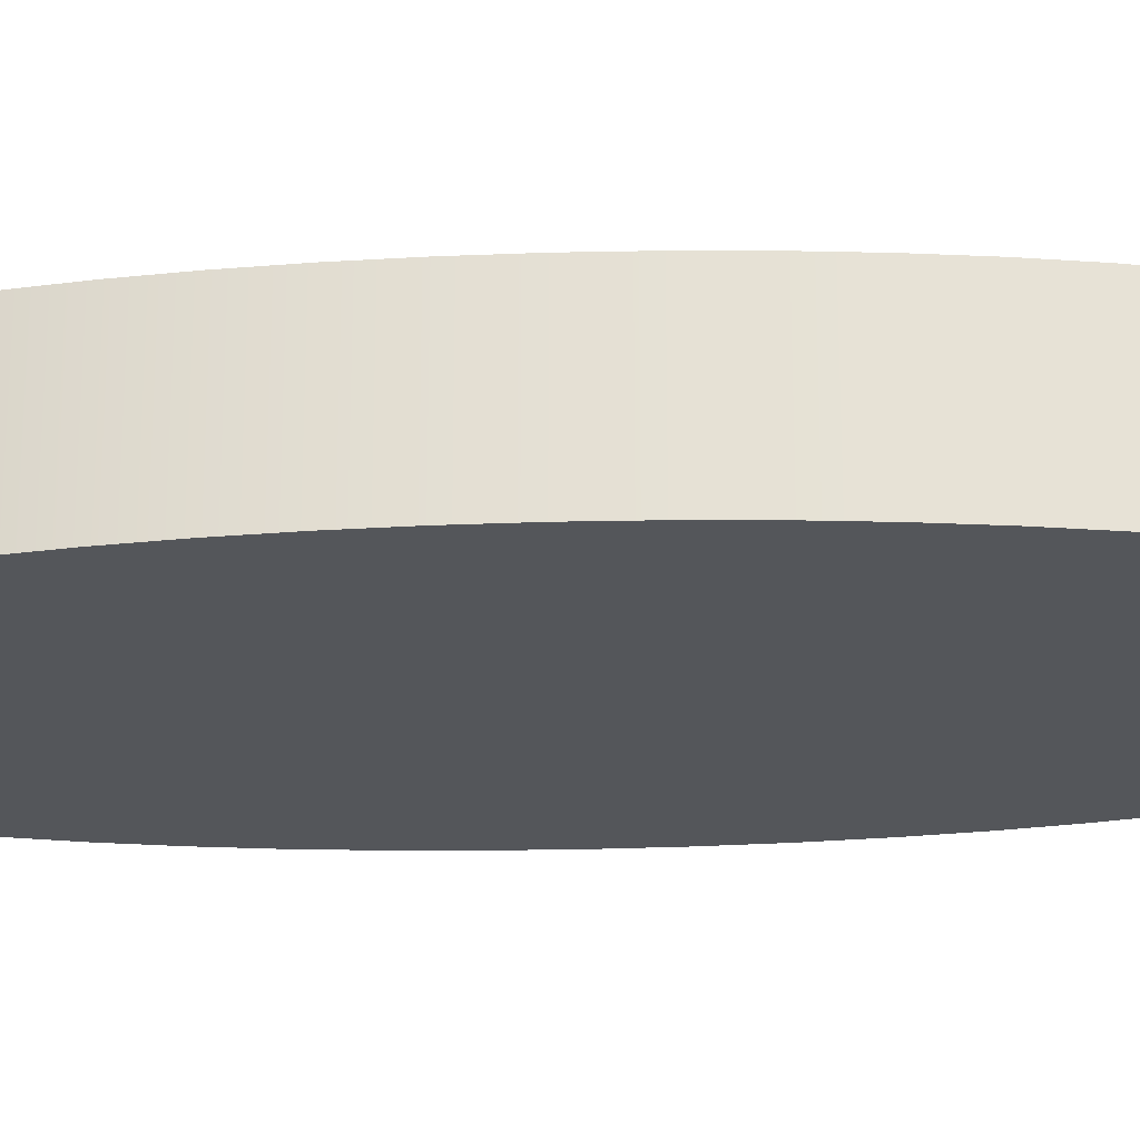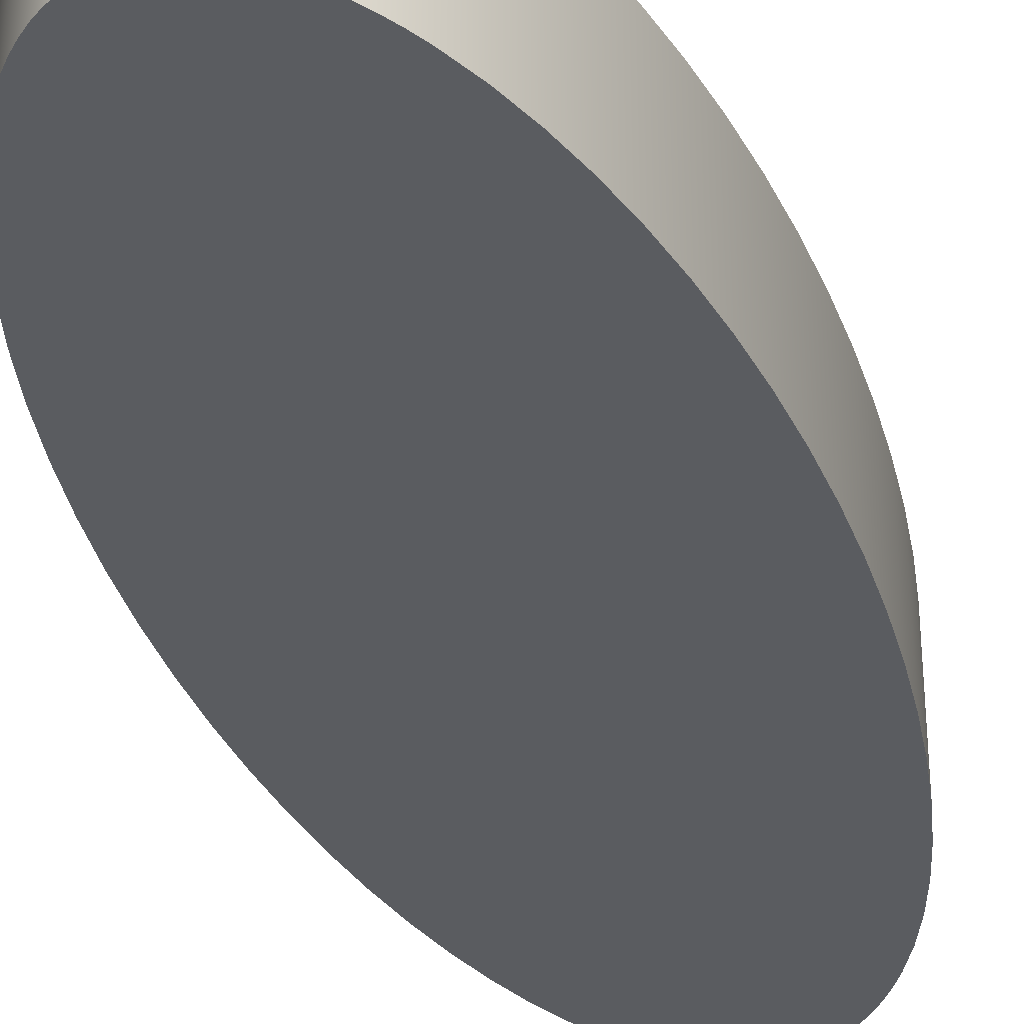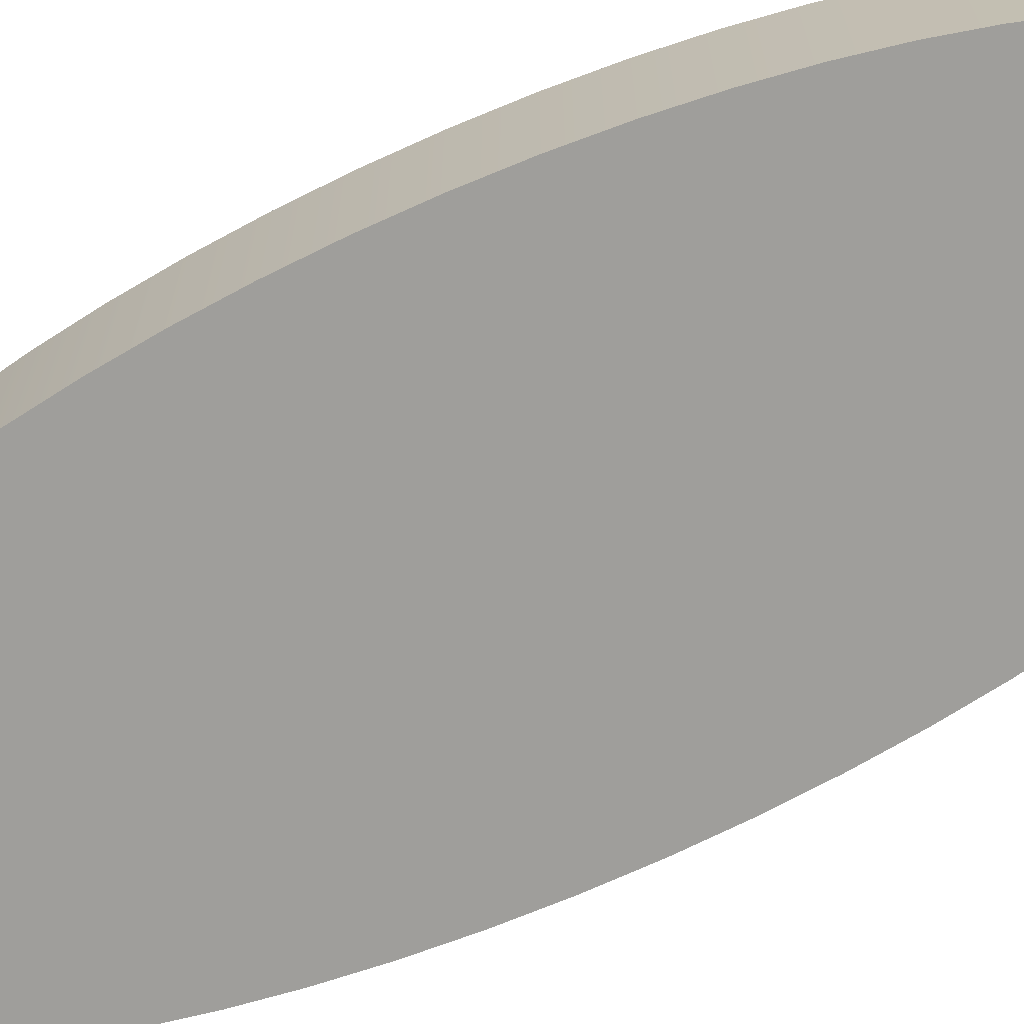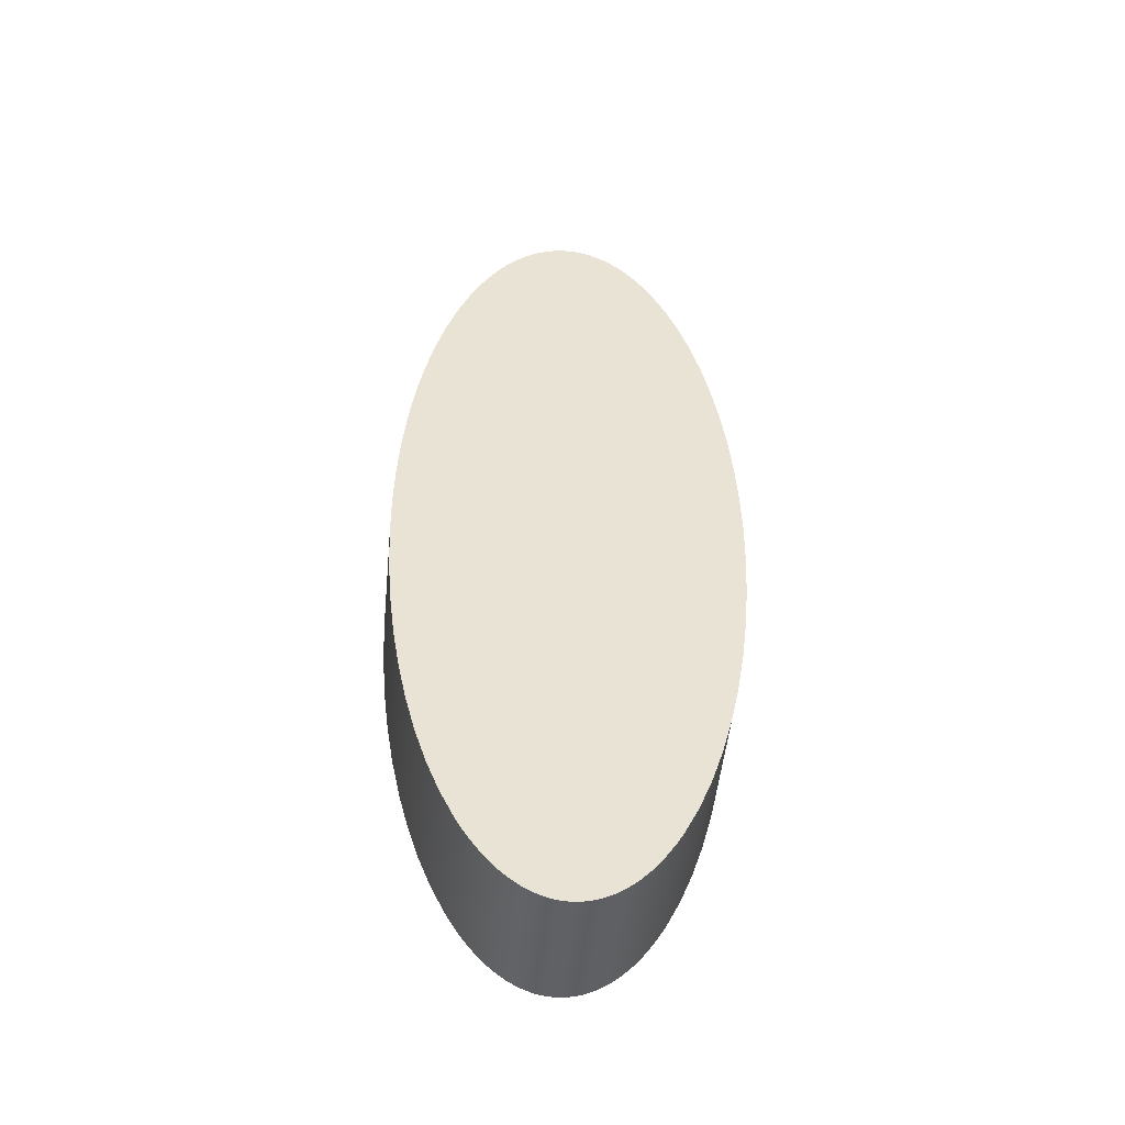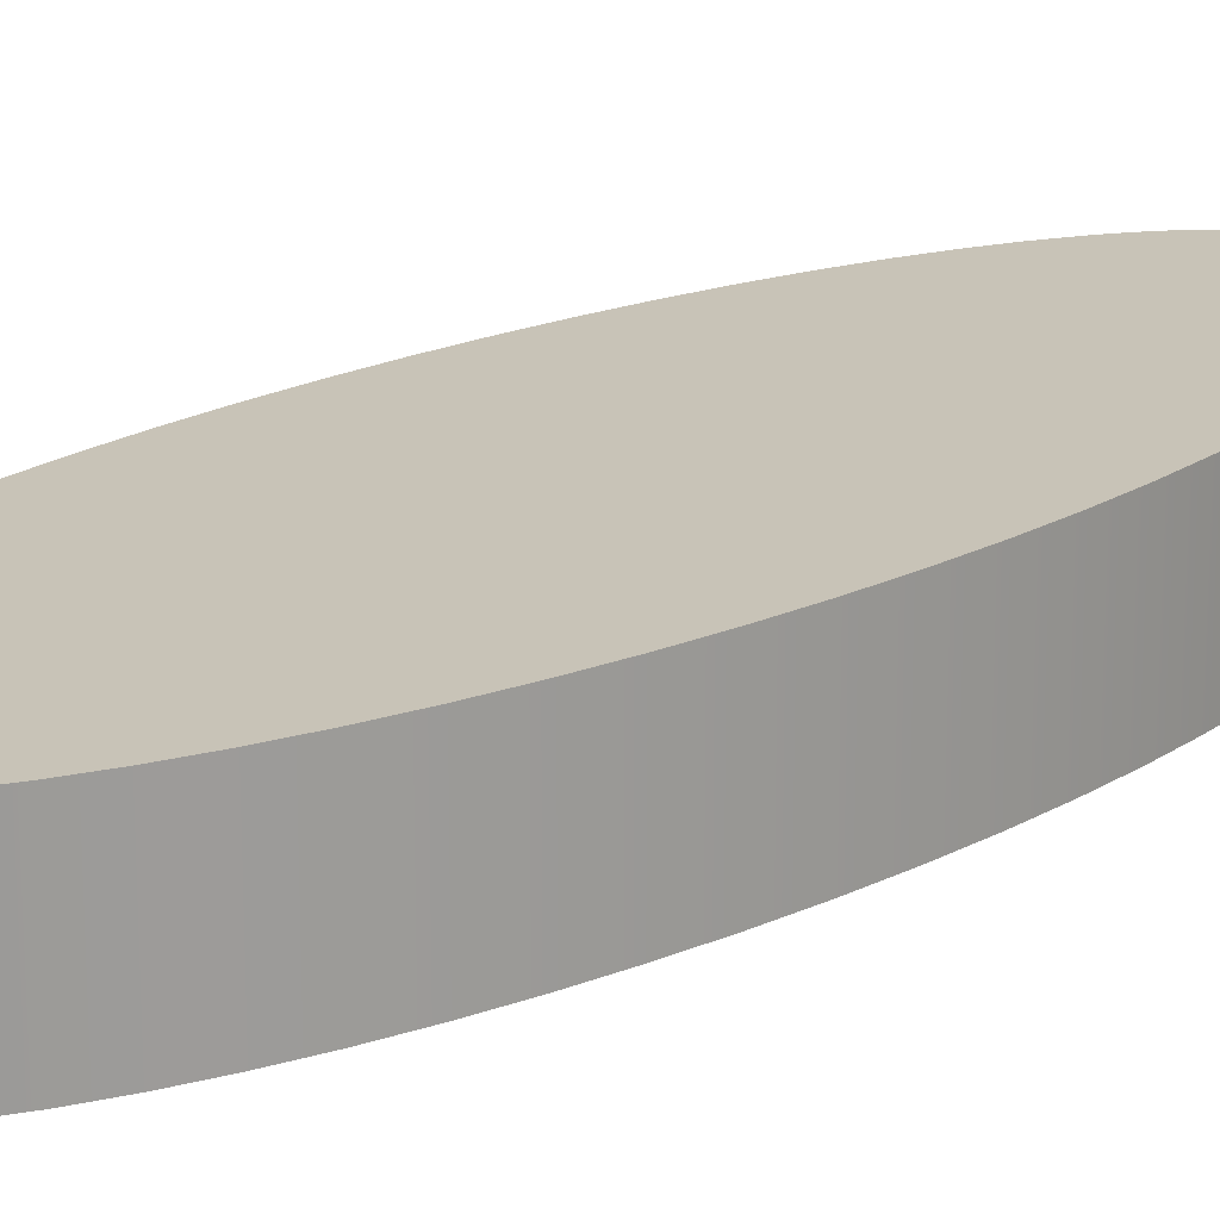
<metadata>
{"format":"obj","ext":"obj","renderer":"f3d","projection":"perspective","resolution":1024,"background":"white","views":[{"elev":-25.5,"azim":92.9,"up":"+Y"},{"elev":-34.2,"azim":-162.5,"up":"+Y"},{"elev":-70.8,"azim":-64.4,"up":"+Y"},{"elev":-49.8,"azim":-5.7,"up":"+Z"},{"elev":19.6,"azim":45.6,"up":"+Y"}]}
</metadata>
<code>
v 3 0 -2
v 3.035 0 -1.998
v 3.069 0 -1.99
v 3.104 0 -1.978
v 3.138 0 -1.962
v 3.172 0 -1.94
v 3.205 0 -1.914
v 3.238 0 -1.883
v 3.27 0 -1.848
v 3.302 0 -1.808
v 3.333 0 -1.764
v 3.363 0 -1.715
v 3.392 0 -1.663
v 3.448 0 -1.546
v 3.499 0 -1.414
v 3.546 0 -1.269
v 3.587 0 -1.111
v 3.623 0 -0.9428
v 3.652 0 -0.7654
v 3.676 0 -0.5806
v 3.693 0 -0.3902
v 3.703 0 -0.196
v 3.706 0 1.225e-16
v 3.703 0 0.196
v 3.693 0 0.3902
v 3.676 0 0.5806
v 3.652 0 0.7654
v 3.623 0 0.9428
v 3.587 0 1.111
v 3.546 0 1.269
v 3.499 0 1.414
v 3.448 0 1.546
v 3.392 0 1.663
v 3.363 0 1.715
v 3.333 0 1.764
v 3.302 0 1.808
v 3.27 0 1.848
v 3.238 0 1.883
v 3.205 0 1.914
v 3.172 0 1.94
v 3.138 0 1.962
v 3.104 0 1.978
v 3.069 0 1.99
v 3.035 0 1.998
v 3 0 2
v 2.965 0 1.998
v 2.931 0 1.99
v 2.896 0 1.978
v 2.862 0 1.962
v 2.828 0 1.94
v 2.795 0 1.914
v 2.762 0 1.883
v 2.73 0 1.848
v 2.698 0 1.808
v 2.667 0 1.764
v 2.637 0 1.715
v 2.608 0 1.663
v 2.552 0 1.546
v 2.501 0 1.414
v 2.454 0 1.269
v 2.413 0 1.111
v 2.377 0 0.9428
v 2.348 0 0.7654
v 2.324 0 0.5806
v 2.307 0 0.3902
v 2.297 0 0.196
v 2.294 0 1.225e-16
v 2.297 0 -0.196
v 2.307 0 -0.3902
v 2.324 0 -0.5806
v 2.348 0 -0.7654
v 2.377 0 -0.9428
v 2.413 0 -1.111
v 2.454 0 -1.269
v 2.501 0 -1.414
v 2.552 0 -1.546
v 2.608 0 -1.663
v 2.637 0 -1.715
v 2.667 0 -1.764
v 2.698 0 -1.808
v 2.73 0 -1.848
v 2.762 0 -1.883
v 2.795 0 -1.914
v 2.828 0 -1.94
v 2.862 0 -1.962
v 2.896 0 -1.978
v 2.931 0 -1.99
v 2.965 0 -1.998
v 3 0.5 -2
v 2.965 0.5 -1.998
v 2.931 0.5 -1.99
v 2.896 0.5 -1.978
v 2.862 0.5 -1.962
v 2.828 0.5 -1.94
v 2.795 0.5 -1.914
v 2.762 0.5 -1.883
v 2.73 0.5 -1.848
v 2.698 0.5 -1.808
v 2.667 0.5 -1.764
v 2.637 0.5 -1.715
v 2.608 0.5 -1.663
v 2.552 0.5 -1.546
v 2.501 0.5 -1.414
v 2.454 0.5 -1.269
v 2.413 0.5 -1.111
v 2.377 0.5 -0.9428
v 2.348 0.5 -0.7654
v 2.324 0.5 -0.5806
v 2.307 0.5 -0.3902
v 2.297 0.5 -0.196
v 2.294 0.5 1.225e-16
v 2.297 0.5 0.196
v 2.307 0.5 0.3902
v 2.324 0.5 0.5806
v 2.348 0.5 0.7654
v 2.377 0.5 0.9428
v 2.413 0.5 1.111
v 2.454 0.5 1.269
v 2.501 0.5 1.414
v 2.552 0.5 1.546
v 2.608 0.5 1.663
v 2.637 0.5 1.715
v 2.667 0.5 1.764
v 2.698 0.5 1.808
v 2.73 0.5 1.848
v 2.762 0.5 1.883
v 2.795 0.5 1.914
v 2.828 0.5 1.94
v 2.862 0.5 1.962
v 2.896 0.5 1.978
v 2.931 0.5 1.99
v 2.965 0.5 1.998
v 3 0.5 2
v 3.035 0.5 1.998
v 3.069 0.5 1.99
v 3.104 0.5 1.978
v 3.138 0.5 1.962
v 3.172 0.5 1.94
v 3.205 0.5 1.914
v 3.238 0.5 1.883
v 3.27 0.5 1.848
v 3.302 0.5 1.808
v 3.333 0.5 1.764
v 3.363 0.5 1.715
v 3.392 0.5 1.663
v 3.448 0.5 1.546
v 3.499 0.5 1.414
v 3.546 0.5 1.269
v 3.587 0.5 1.111
v 3.623 0.5 0.9428
v 3.652 0.5 0.7654
v 3.676 0.5 0.5806
v 3.693 0.5 0.3902
v 3.703 0.5 0.196
v 3.706 0.5 1.225e-16
v 3.703 0.5 -0.196
v 3.693 0.5 -0.3902
v 3.676 0.5 -0.5806
v 3.652 0.5 -0.7654
v 3.623 0.5 -0.9428
v 3.587 0.5 -1.111
v 3.546 0.5 -1.269
v 3.499 0.5 -1.414
v 3.448 0.5 -1.546
v 3.392 0.5 -1.663
v 3.363 0.5 -1.715
v 3.333 0.5 -1.764
v 3.302 0.5 -1.808
v 3.27 0.5 -1.848
v 3.238 0.5 -1.883
v 3.205 0.5 -1.914
v 3.172 0.5 -1.94
v 3.138 0.5 -1.962
v 3.104 0.5 -1.978
v 3.069 0.5 -1.99
v 3.035 0.5 -1.998
v 3 0.5 -2
v 3.035 0.5 -1.998
v 3.069 0.5 -1.99
v 3.104 0.5 -1.978
v 3.138 0.5 -1.962
v 3.172 0.5 -1.94
v 3.205 0.5 -1.914
v 3.238 0.5 -1.883
v 3.27 0.5 -1.848
v 3.302 0.5 -1.808
v 3.333 0.5 -1.764
v 3.363 0.5 -1.715
v 3.392 0.5 -1.663
v 3.448 0.5 -1.546
v 3.499 0.5 -1.414
v 3.546 0.5 -1.269
v 3.587 0.5 -1.111
v 3.623 0.5 -0.9428
v 3.652 0.5 -0.7654
v 3.676 0.5 -0.5806
v 3.693 0.5 -0.3902
v 3.703 0.5 -0.196
v 3.706 0.5 1.225e-16
v 3.703 0.5 0.196
v 3.693 0.5 0.3902
v 3.676 0.5 0.5806
v 3.652 0.5 0.7654
v 3.623 0.5 0.9428
v 3.587 0.5 1.111
v 3.546 0.5 1.269
v 3.499 0.5 1.414
v 3.448 0.5 1.546
v 3.392 0.5 1.663
v 3.363 0.5 1.715
v 3.333 0.5 1.764
v 3.302 0.5 1.808
v 3.27 0.5 1.848
v 3.238 0.5 1.883
v 3.205 0.5 1.914
v 3.172 0.5 1.94
v 3.138 0.5 1.962
v 3.104 0.5 1.978
v 3.069 0.5 1.99
v 3.035 0.5 1.998
v 3 0.5 2
v 2.965 0.5 1.998
v 2.931 0.5 1.99
v 2.896 0.5 1.978
v 2.862 0.5 1.962
v 2.828 0.5 1.94
v 2.795 0.5 1.914
v 2.762 0.5 1.883
v 2.73 0.5 1.848
v 2.698 0.5 1.808
v 2.667 0.5 1.764
v 2.637 0.5 1.715
v 2.608 0.5 1.663
v 2.552 0.5 1.546
v 2.501 0.5 1.414
v 2.454 0.5 1.269
v 2.413 0.5 1.111
v 2.377 0.5 0.9428
v 2.348 0.5 0.7654
v 2.324 0.5 0.5806
v 2.307 0.5 0.3902
v 2.297 0.5 0.196
v 2.294 0.5 1.225e-16
v 2.297 0.5 -0.196
v 2.307 0.5 -0.3902
v 2.324 0.5 -0.5806
v 2.348 0.5 -0.7654
v 2.377 0.5 -0.9428
v 2.413 0.5 -1.111
v 2.454 0.5 -1.269
v 2.501 0.5 -1.414
v 2.552 0.5 -1.546
v 2.608 0.5 -1.663
v 2.637 0.5 -1.715
v 2.667 0.5 -1.764
v 2.698 0.5 -1.808
v 2.73 0.5 -1.848
v 2.762 0.5 -1.883
v 2.795 0.5 -1.914
v 2.828 0.5 -1.94
v 2.862 0.5 -1.962
v 2.896 0.5 -1.978
v 2.931 0.5 -1.99
v 2.965 0.5 -1.998
v 3 0 -2
v 2.965 0 -1.998
v 2.931 0 -1.99
v 2.896 0 -1.978
v 2.862 0 -1.962
v 2.828 0 -1.94
v 2.795 0 -1.914
v 2.762 0 -1.883
v 2.73 0 -1.848
v 2.698 0 -1.808
v 2.667 0 -1.764
v 2.637 0 -1.715
v 2.608 0 -1.663
v 2.552 0 -1.546
v 2.501 0 -1.414
v 2.454 0 -1.269
v 2.413 0 -1.111
v 2.377 0 -0.9428
v 2.348 0 -0.7654
v 2.324 0 -0.5806
v 2.307 0 -0.3902
v 2.297 0 -0.196
v 2.294 0 1.225e-16
v 2.297 0 0.196
v 2.307 0 0.3902
v 2.324 0 0.5806
v 2.348 0 0.7654
v 2.377 0 0.9428
v 2.413 0 1.111
v 2.454 0 1.269
v 2.501 0 1.414
v 2.552 0 1.546
v 2.608 0 1.663
v 2.637 0 1.715
v 2.667 0 1.764
v 2.698 0 1.808
v 2.73 0 1.848
v 2.762 0 1.883
v 2.795 0 1.914
v 2.828 0 1.94
v 2.862 0 1.962
v 2.896 0 1.978
v 2.931 0 1.99
v 2.965 0 1.998
v 3 0 2
v 3.035 0 1.998
v 3.069 0 1.99
v 3.104 0 1.978
v 3.138 0 1.962
v 3.172 0 1.94
v 3.205 0 1.914
v 3.238 0 1.883
v 3.27 0 1.848
v 3.302 0 1.808
v 3.333 0 1.764
v 3.363 0 1.715
v 3.392 0 1.663
v 3.448 0 1.546
v 3.499 0 1.414
v 3.546 0 1.269
v 3.587 0 1.111
v 3.623 0 0.9428
v 3.652 0 0.7654
v 3.676 0 0.5806
v 3.693 0 0.3902
v 3.703 0 0.196
v 3.706 0 1.225e-16
v 3.703 0 -0.196
v 3.693 0 -0.3902
v 3.676 0 -0.5806
v 3.652 0 -0.7654
v 3.623 0 -0.9428
v 3.587 0 -1.111
v 3.546 0 -1.269
v 3.499 0 -1.414
v 3.448 0 -1.546
v 3.392 0 -1.663
v 3.363 0 -1.715
v 3.333 0 -1.764
v 3.302 0 -1.808
v 3.27 0 -1.848
v 3.238 0 -1.883
v 3.205 0 -1.914
v 3.172 0 -1.94
v 3.138 0 -1.962
v 3.104 0 -1.978
v 3.069 0 -1.99
v 3.035 0 -1.998
v 3 0 -2
v 3 0.5 -2
f 1 2 88
f 88 2 87
f 87 2 3
f 87 3 86
f 86 3 4
f 86 4 85
f 85 4 5
f 85 5 84
f 84 5 6
f 84 6 83
f 83 6 7
f 83 7 82
f 82 7 8
f 82 8 81
f 81 8 9
f 81 9 80
f 80 9 10
f 80 10 79
f 79 10 11
f 79 11 78
f 78 11 12
f 78 12 77
f 77 12 13
f 77 13 76
f 76 13 14
f 76 14 75
f 75 14 15
f 75 15 74
f 74 15 16
f 74 16 73
f 73 16 17
f 73 17 72
f 72 17 18
f 72 18 71
f 71 18 19
f 71 19 70
f 70 19 20
f 70 20 69
f 69 20 21
f 69 21 68
f 68 21 22
f 68 22 67
f 67 22 23
f 67 23 66
f 66 23 24
f 66 24 65
f 65 24 25
f 65 25 64
f 64 25 26
f 64 26 63
f 63 26 27
f 63 27 62
f 62 27 28
f 62 28 61
f 61 28 29
f 61 29 60
f 60 29 30
f 60 30 59
f 59 30 31
f 59 31 58
f 58 31 32
f 58 32 57
f 57 32 33
f 57 33 56
f 56 33 34
f 56 34 55
f 55 34 35
f 55 35 54
f 54 35 36
f 54 36 53
f 53 36 37
f 53 37 52
f 52 37 38
f 52 38 51
f 51 38 39
f 51 39 50
f 50 39 40
f 50 40 49
f 49 40 41
f 49 41 48
f 48 41 42
f 48 42 47
f 47 42 43
f 47 43 46
f 46 43 44
f 46 44 45
f 89 90 176
f 176 90 175
f 175 90 91
f 175 91 174
f 174 91 92
f 174 92 173
f 173 92 93
f 173 93 172
f 172 93 94
f 172 94 171
f 171 94 95
f 171 95 170
f 170 95 96
f 170 96 169
f 169 96 97
f 169 97 168
f 168 97 98
f 168 98 167
f 167 98 99
f 167 99 166
f 166 99 100
f 166 100 165
f 165 100 101
f 165 101 164
f 164 101 102
f 164 102 163
f 163 102 103
f 163 103 162
f 162 103 104
f 162 104 161
f 161 104 105
f 161 105 160
f 160 105 106
f 160 106 159
f 159 106 107
f 159 107 158
f 158 107 108
f 158 108 157
f 157 108 109
f 157 109 156
f 156 109 110
f 156 110 155
f 155 110 111
f 155 111 154
f 154 111 112
f 154 112 153
f 153 112 113
f 153 113 152
f 152 113 114
f 152 114 151
f 151 114 115
f 151 115 150
f 150 115 116
f 150 116 149
f 149 116 117
f 149 117 148
f 148 117 118
f 148 118 147
f 147 118 119
f 147 119 146
f 146 119 120
f 146 120 145
f 145 120 121
f 145 121 144
f 144 121 122
f 144 122 143
f 143 122 123
f 143 123 142
f 142 123 124
f 142 124 141
f 141 124 125
f 141 125 140
f 140 125 126
f 140 126 139
f 139 126 127
f 139 127 138
f 138 127 128
f 138 128 137
f 137 128 129
f 137 129 136
f 136 129 130
f 136 130 135
f 135 130 131
f 135 131 134
f 134 131 132
f 134 132 133
f 178 352 177
f 177 352 353
f 354 265 264
f 264 265 266
f 264 266 267
f 178 179 352
f 352 179 351
f 351 179 180
f 351 180 350
f 350 180 181
f 350 181 349
f 349 181 182
f 349 182 348
f 348 182 183
f 348 183 347
f 347 183 184
f 347 184 346
f 346 184 185
f 346 185 345
f 345 185 186
f 345 186 344
f 344 186 187
f 344 187 343
f 343 187 342
f 342 187 188
f 342 188 189
f 342 189 341
f 341 189 190
f 341 190 340
f 340 190 191
f 340 191 339
f 339 191 192
f 339 192 338
f 338 192 193
f 338 193 337
f 337 193 194
f 337 194 336
f 336 194 195
f 336 195 335
f 335 195 196
f 335 196 334
f 334 196 197
f 334 197 333
f 333 197 198
f 333 198 332
f 332 198 199
f 332 199 331
f 331 199 200
f 331 200 330
f 330 200 201
f 330 201 329
f 329 201 202
f 329 202 328
f 328 202 203
f 328 203 327
f 327 203 204
f 327 204 326
f 326 204 205
f 326 205 325
f 325 205 206
f 325 206 324
f 324 206 207
f 324 207 323
f 323 207 208
f 323 208 322
f 322 208 209
f 322 209 321
f 321 209 210
f 321 210 320
f 320 210 319
f 319 210 211
f 319 211 212
f 319 212 318
f 318 212 213
f 318 213 317
f 317 213 214
f 317 214 316
f 316 214 215
f 316 215 315
f 315 215 216
f 315 216 314
f 314 216 217
f 314 217 313
f 313 217 218
f 313 218 312
f 312 218 219
f 312 219 311
f 311 219 220
f 311 220 310
f 310 220 309
f 309 220 221
f 309 221 308
f 308 221 222
f 308 222 223
f 308 223 307
f 307 223 224
f 307 224 306
f 306 224 225
f 306 225 305
f 305 225 226
f 305 226 304
f 304 226 227
f 304 227 303
f 303 227 228
f 303 228 302
f 302 228 229
f 302 229 301
f 301 229 230
f 301 230 300
f 300 230 231
f 300 231 299
f 299 231 298
f 298 231 232
f 298 232 233
f 298 233 297
f 297 233 234
f 297 234 296
f 296 234 235
f 296 235 295
f 295 235 236
f 295 236 294
f 294 236 237
f 294 237 293
f 293 237 238
f 293 238 292
f 292 238 239
f 292 239 291
f 291 239 240
f 291 240 290
f 290 240 241
f 290 241 289
f 289 241 242
f 289 242 288
f 288 242 243
f 288 243 287
f 287 243 244
f 287 244 286
f 286 244 245
f 286 245 285
f 285 245 246
f 285 246 284
f 284 246 247
f 284 247 283
f 283 247 248
f 283 248 282
f 282 248 249
f 282 249 281
f 281 249 250
f 281 250 280
f 280 250 251
f 280 251 279
f 279 251 252
f 279 252 278
f 278 252 253
f 278 253 277
f 277 253 254
f 277 254 276
f 276 254 275
f 275 254 255
f 275 255 256
f 275 256 274
f 274 256 257
f 274 257 273
f 273 257 258
f 273 258 272
f 272 258 259
f 272 259 271
f 271 259 260
f 271 260 270
f 270 260 261
f 270 261 269
f 269 261 262
f 269 262 268
f 268 262 263
f 268 263 267
f 267 263 264

</code>
